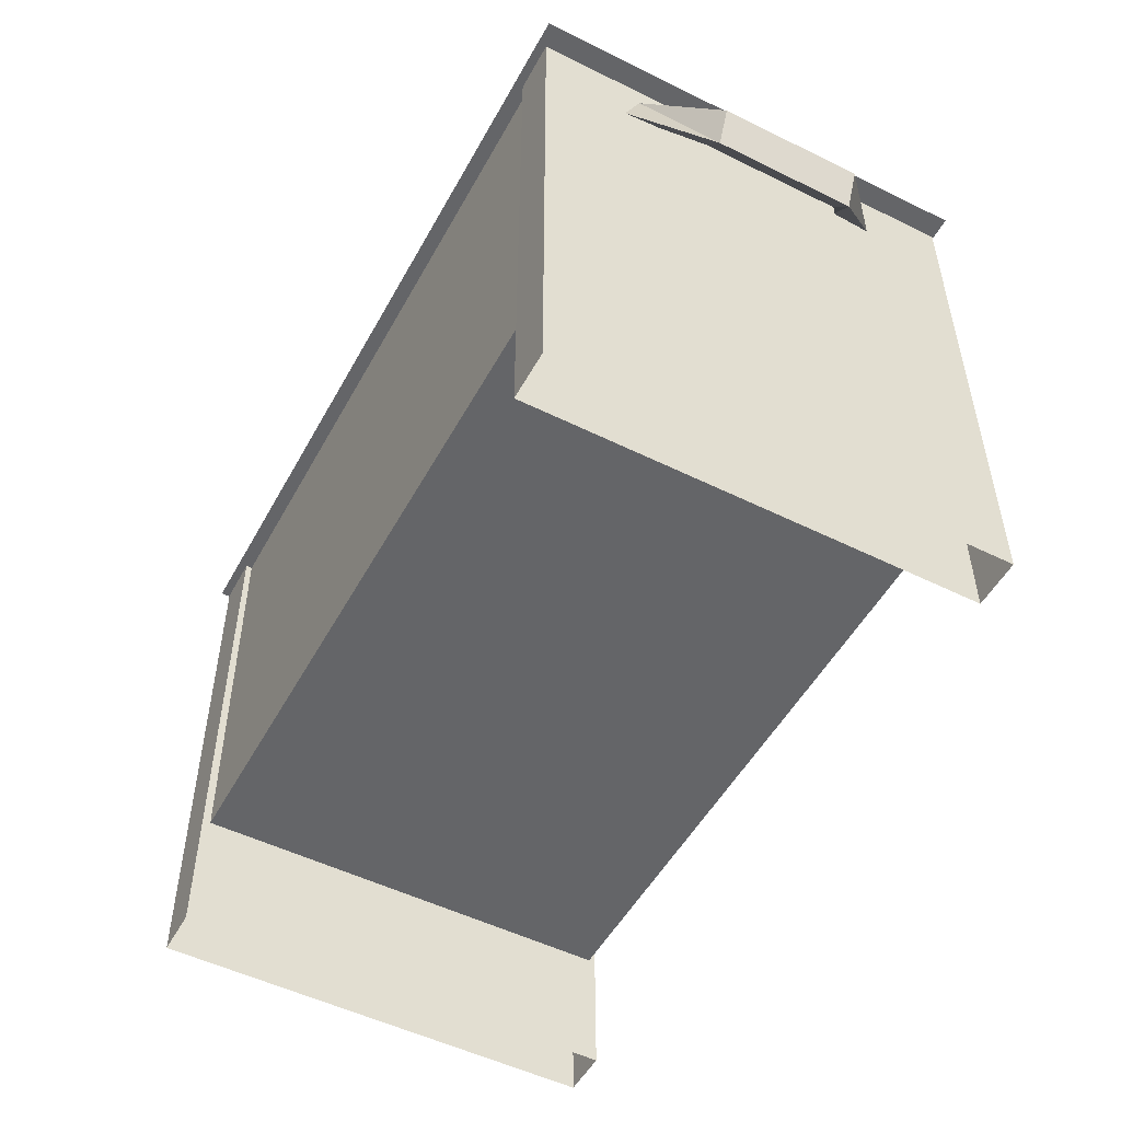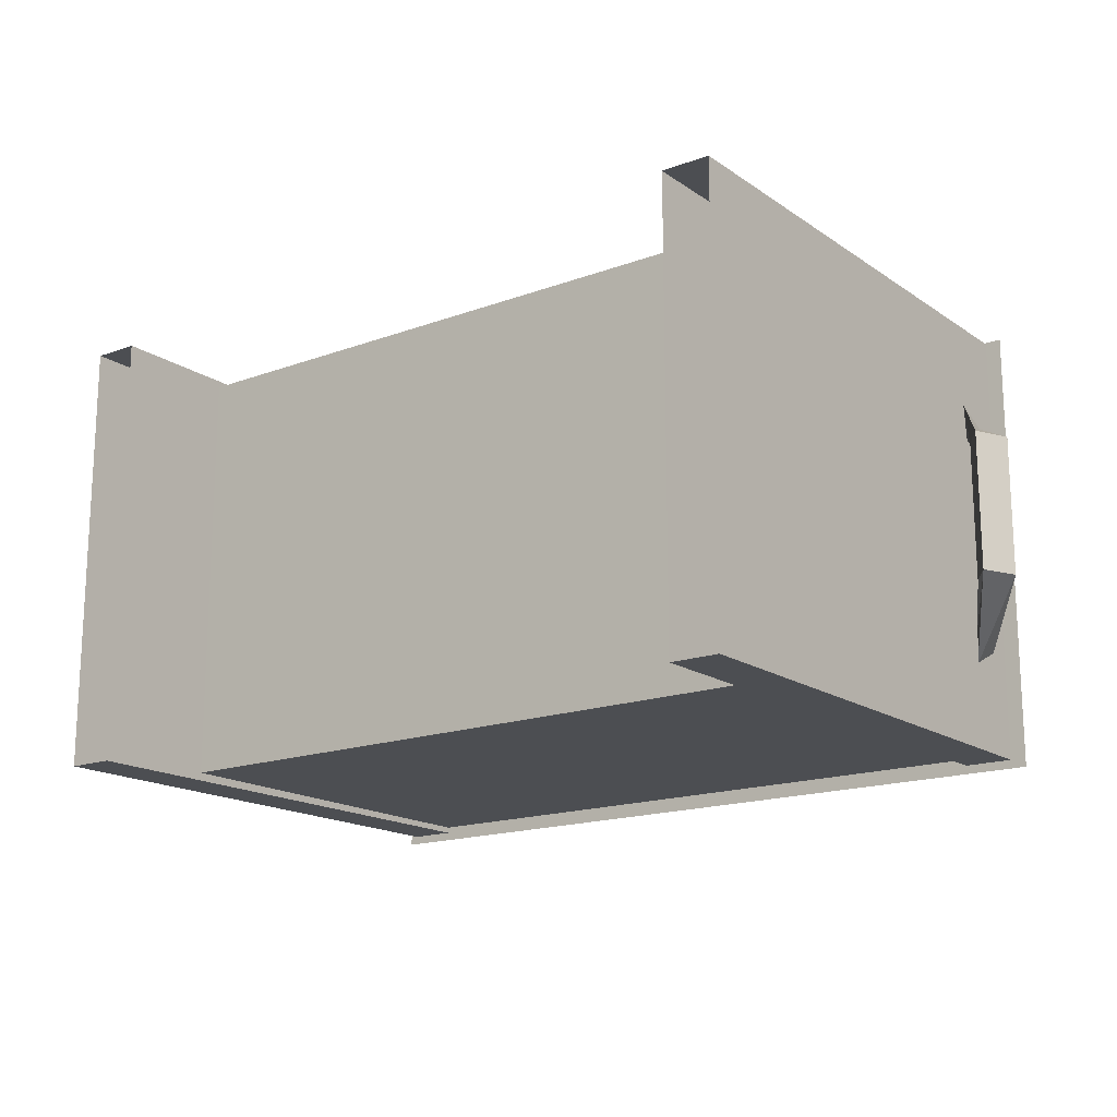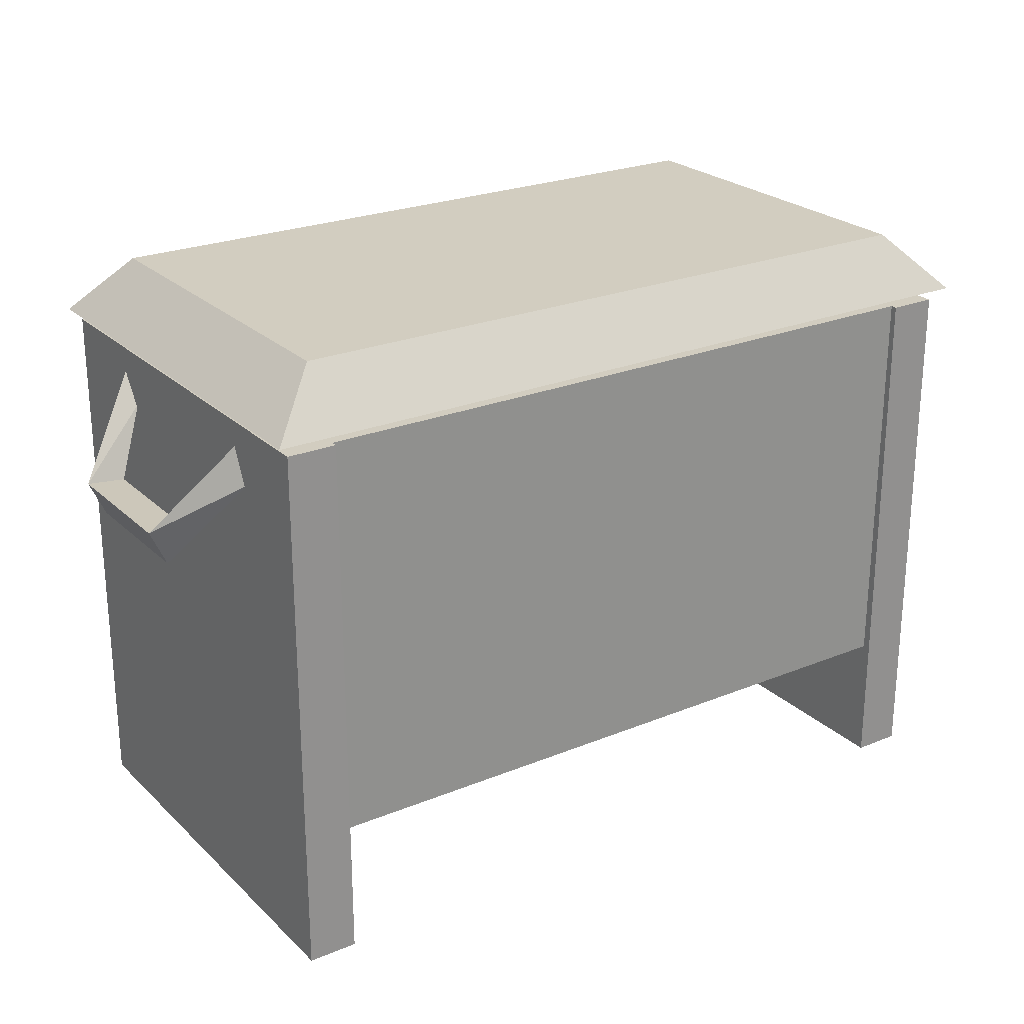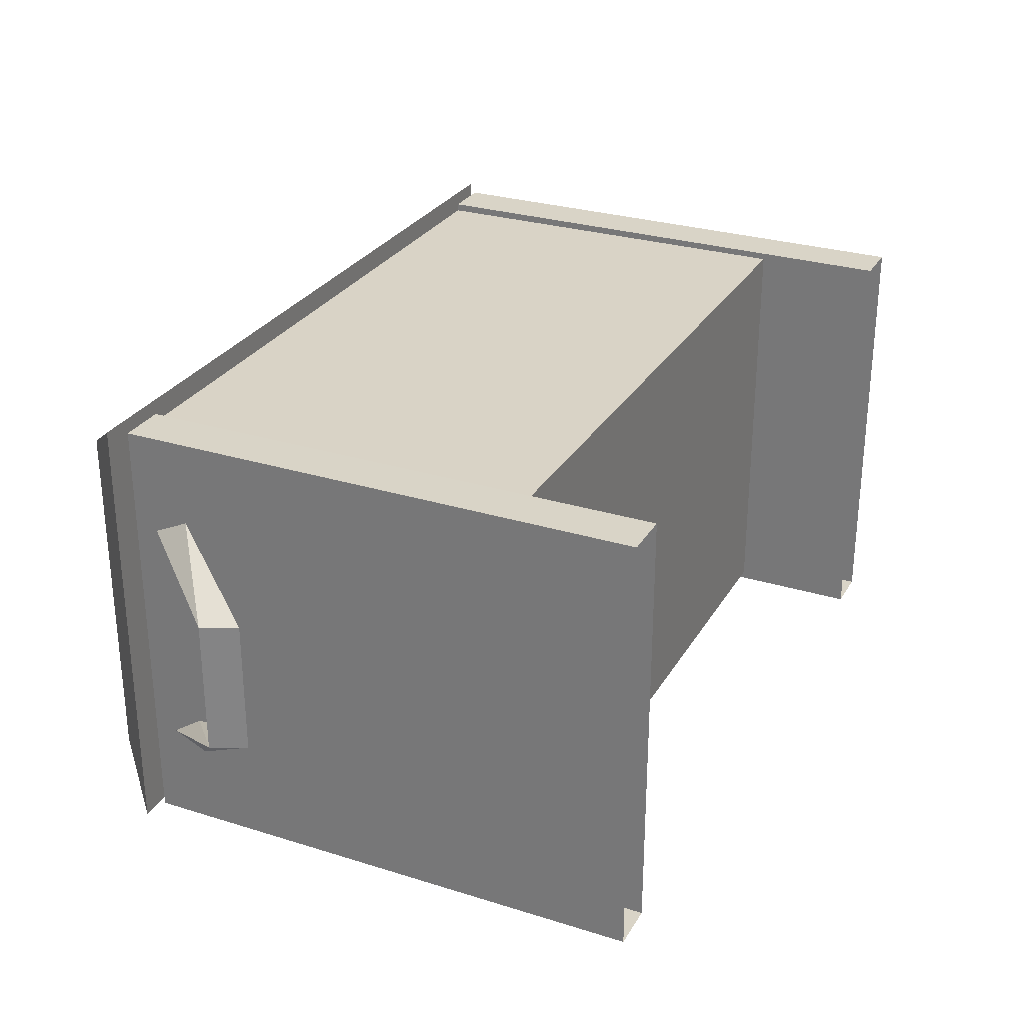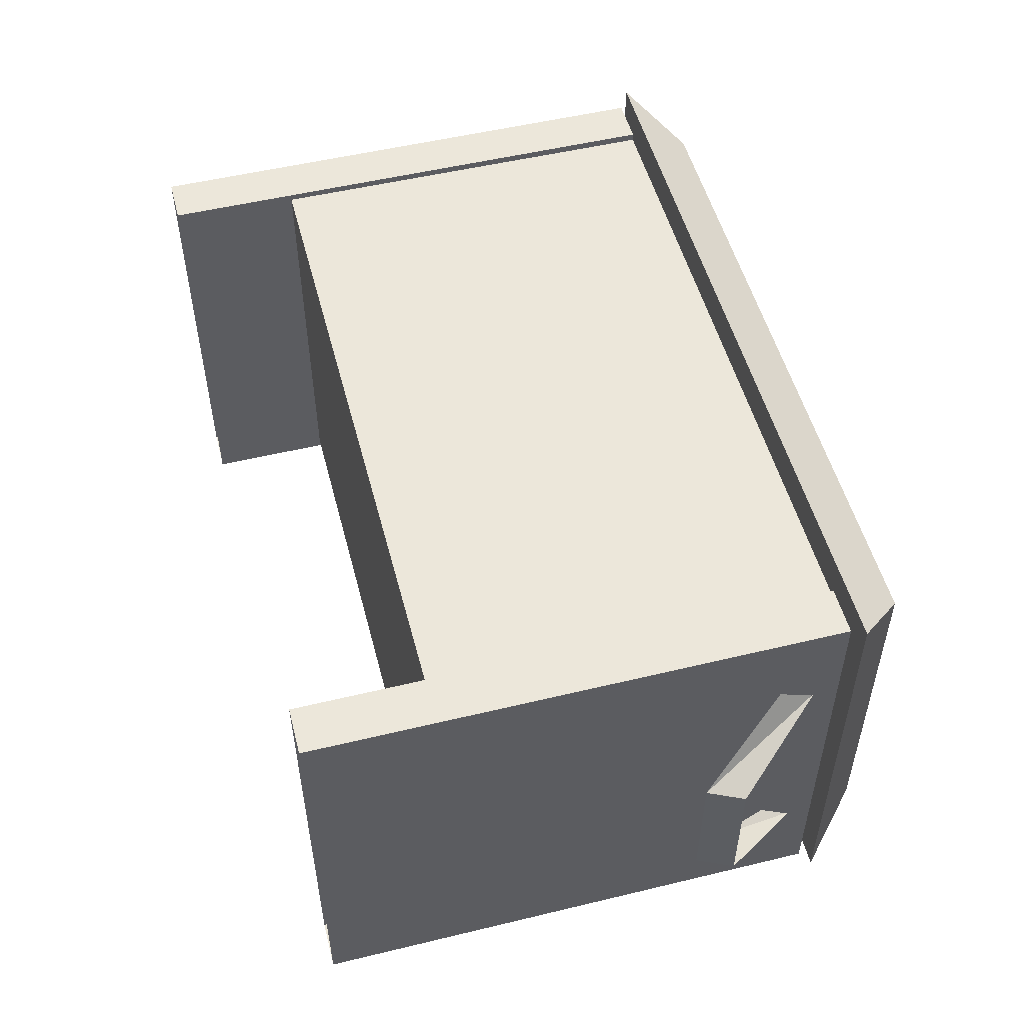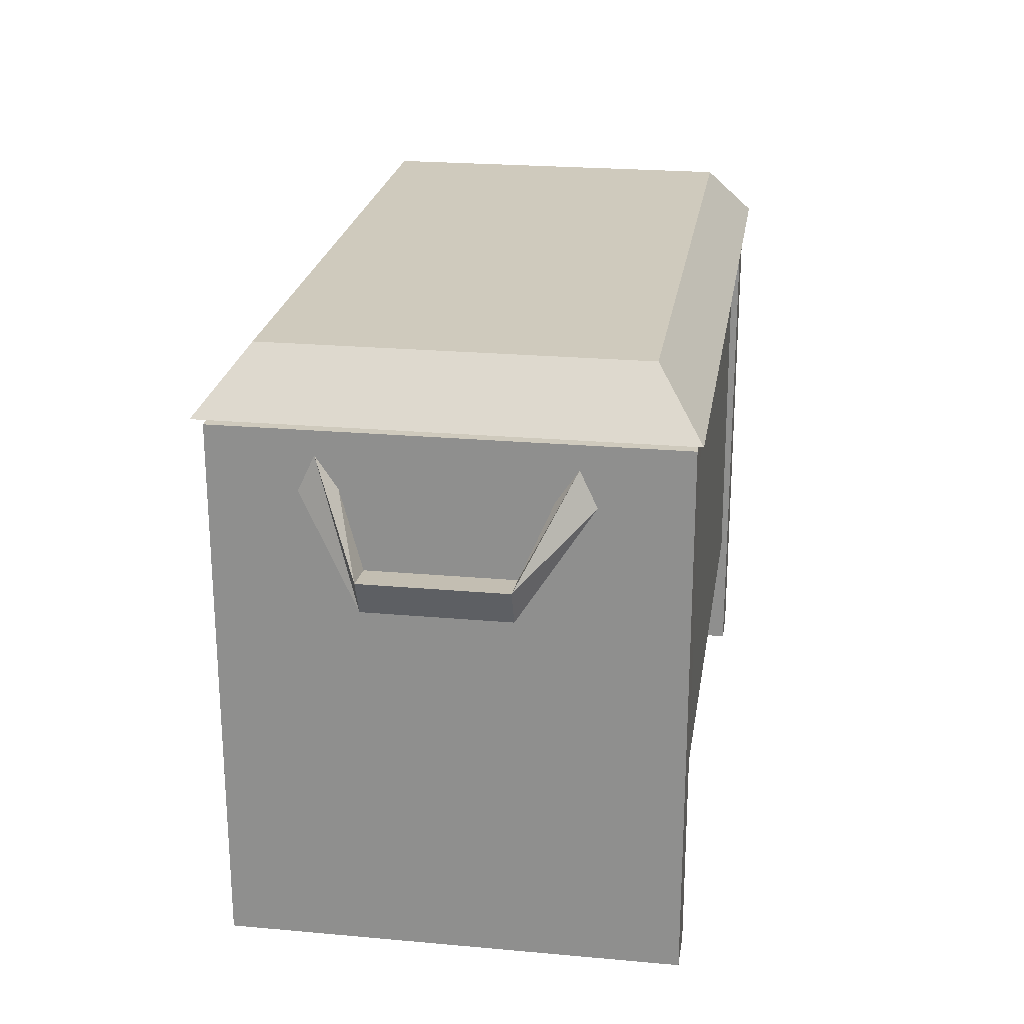
<metadata>
{"format":"obj","ext":"obj","renderer":"f3d","projection":"perspective","resolution":1024,"background":"white","views":[{"elev":-51.6,"azim":-118.2,"up":"+Y"},{"elev":-16.7,"azim":36.7,"up":"+Z"},{"elev":24.3,"azim":146.0,"up":"+Y"},{"elev":28.4,"azim":-64.9,"up":"+Z"},{"elev":52.3,"azim":75.4,"up":"+Z"},{"elev":23.1,"azim":-81.3,"up":"+Y"}]}
</metadata>
<code>
o DT_CRATE_V1
v -0.2948 0.2406 -0.1907
v 0.2943 0.2406 -0.1907
v 0.2943 -0.1128 0.1852
v -0.2948 -0.1128 0.1852
v -0.3519 0.2504 -0.2016
v 0.3458 0.2504 -0.2016
v 0.3458 0.2504 0.1967
v -0.3519 0.2504 0.1967
v 0.294 0.2406 -0.1961
v 0.294 -0.226 -0.1961
v 0.3364 0.2406 0.1912
v 0.3364 -0.226 0.1912
v -0.3364 0.2406 0.1912
v -0.2944 -0.2255 -0.1961
v -0.3364 -0.2255 0.1912
v -0.3364 0.2406 -0.1961
v -0.2948 0.2406 0.1401
v -0.2948 -0.0704 0.1406
v 0.2943 0.2406 0.1401
v 0.2943 -0.0704 0.1406
v -0.2948 -0.1128 -0.189
v 0.2943 -0.1128 -0.189
v 0.2943 -0.0704 -0.1443
v -0.2948 -0.0704 -0.1443
v 0.3827 0.1099 -0.06292
v 0.3351 0.189 0.1169
v 0.3971 0.1408 0.05895
v -0.3843 0.1099 0.05805
v -0.3987 0.1408 -0.06382
v -0.3367 0.189 -0.1217
v 0.3352 0.1925 -0.08794
v 0.3642 0.1373 -0.06292
v -0.3367 0.1925 0.08307
v -0.3658 0.1373 0.05805
v 0.2943 0.2406 0.1842
v -0.2948 0.2406 0.1842
v 0.2943 0.2406 -0.1465
v -0.2948 0.2406 -0.1465
v 0.294 -0.226 0.1912
v 0.294 0.2406 0.1912
v 0.3364 -0.226 -0.1961
v 0.3364 0.2406 -0.1961
v -0.2944 -0.2255 0.1912
v -0.2944 0.2406 0.1912
v -0.3364 -0.2255 -0.1961
v -0.2944 0.2406 -0.1961
v 0.3642 0.1373 0.05895
v 0.3351 0.1925 0.08397
v 0.3351 0.2199 0.1025
v -0.3658 0.1373 -0.06382
v -0.3367 0.1925 -0.08884
v -0.3367 0.2199 -0.1074
v 0.3971 0.1408 -0.06292
v -0.3987 0.1408 0.05805
v -0.3367 0.189 0.116
v -0.3367 0.2199 0.1016
v 0.3352 0.189 -0.1208
v 0.3352 0.2199 -0.1065
v -0.3843 0.1099 -0.06382
v 0.3827 0.1099 0.05895
v -0.3039 0.2998 -0.1619
v -0.3039 0.2998 0.1571
v 0.2978 0.2998 0.1571
v 0.2978 0.2998 -0.1619
f 27 60 25
f 60 47 32
f 59 50 34
f 29 59 28
f 60 32 25
f 25 32 31
f 53 25 57
f 27 25 53
f 59 34 28
f 28 34 33
f 54 28 55
f 29 28 54
f 48 27 47
f 47 27 53
f 26 48 47
f 49 60 27
f 48 49 27
f 51 29 50
f 50 29 54
f 30 51 50
f 52 59 29
f 51 52 29
f 47 53 32
f 32 53 58
f 50 54 34
f 34 54 56
f 54 55 56
f 28 33 55
f 34 56 33
f 53 57 58
f 25 31 57
f 32 58 31
f 52 30 59
f 30 50 59
f 49 26 60
f 26 47 60
f 4 3 35
f 21 22 3
f 35 36 4
f 3 4 21
f 5 6 7
f 62 63 64
f 7 8 5
f 64 61 62
f 42 11 12
f 40 9 10
f 12 41 42
f 10 39 40
f 45 15 13
f 43 14 46
f 13 16 45
f 46 44 43
f 37 38 24
f 20 18 17
f 24 23 37
f 17 19 20
f 22 21 1
f 1 2 22
f 18 20 23
f 23 24 18
f 36 35 19
f 19 17 36
f 38 37 2
f 2 1 38
f 39 12 11
f 9 40 11
f 11 40 39
f 41 10 9
f 11 42 9
f 9 42 41
f 15 43 44
f 16 13 44
f 44 13 15
f 14 45 16
f 44 46 16
f 16 46 14
f 6 5 61
f 61 5 8
f 62 8 7
f 8 62 61
f 7 63 62
f 63 7 6
f 61 64 6
f 6 64 63

</code>
